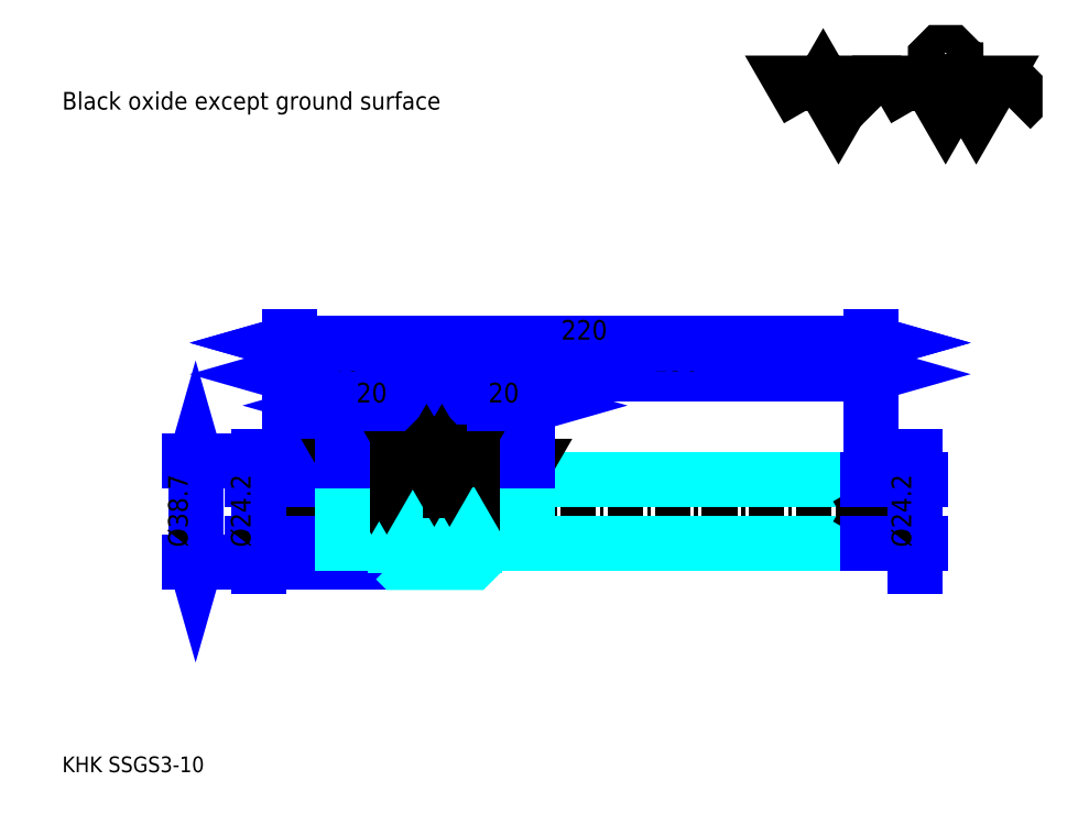
<metadata>
{"format":"dxf","ext":"dxf","renderer":"ezdxf+matplotlib","layout":"modelspace","background":"white","min_lineweight":24,"dpi":150}
</metadata>
<code>
0
SECTION
2
ENTITIES
0
TEXT
8
0
10
14.86
20
16.35
40
5.946
41
1
1
KHK SSGS3-10
7
KANJI
50
0
51
0
0
TEXT
8
0
10
14.86
20
7.432
40
5.946
41
1
1

7
KANJI
50
0
51
0
0
TEXT
8
0
10
14.86
20
267.6
40
6.689
41
1
1
Black oxide except ground surface
7
KANJI
50
0
51
0
0
POLYLINE
8
0
66
     1
70
     2
0
VERTEX
8
0
10
297.3
20
267.6
0
VERTEX
8
0
10
291.5
20
277.6
0
VERTEX
8
0
10
314.7
20
277.6
0
VERTEX
8
0
10
308.9
20
267.6
0
VERTEX
8
0
10
303.1
20
277.6
0
VERTEX
8
0
10
297.3
20
267.6
0
SEQEND
0
POLYLINE
8
0
66
     1
70
     2
0
VERTEX
8
0
10
337.9
20
267.6
0
VERTEX
8
0
10
332.1
20
277.6
0
VERTEX
8
0
10
366.9
20
277.6
0
VERTEX
8
0
10
361.1
20
267.6
0
VERTEX
8
0
10
355.3
20
277.6
0
VERTEX
8
0
10
349.5
20
267.6
0
VERTEX
8
0
10
343.7
20
277.6
0
VERTEX
8
0
10
337.9
20
267.6
0
SEQEND
0
POLYLINE
8
0
66
     1
70
     2
0
VERTEX
8
0
10
351.4
20
282.6
0
VERTEX
8
0
10
353.3
20
282.6
0
VERTEX
8
0
10
353.3
20
281.5
0
VERTEX
8
0
10
351.4
20
279.5
0
VERTEX
8
0
10
347.5
20
279.5
0
VERTEX
8
0
10
345.6
20
281.5
0
VERTEX
8
0
10
345.6
20
287.3
0
VERTEX
8
0
10
347.5
20
289.2
0
VERTEX
8
0
10
351.4
20
289.2
0
VERTEX
8
0
10
353.3
20
287.3
0
VERTEX
8
0
10
353.3
20
286.1
0
SEQEND
0
POLYLINE
8
0
66
     1
70
     2
0
VERTEX
8
0
10
323.6
20
277.6
0
VERTEX
8
0
10
322
20
276.1
0
VERTEX
8
0
10
322
20
269.1
0
VERTEX
8
0
10
323.6
20
267.6
0
SEQEND
0
POLYLINE
8
0
66
     1
70
     2
0
VERTEX
8
0
10
374.2
20
277.6
0
VERTEX
8
0
10
375.8
20
276.1
0
VERTEX
8
0
10
375.8
20
269.1
0
VERTEX
8
0
10
374.2
20
267.6
0
SEQEND
0
LINE
8
0
10
65.41
20
95.85
11
65.41
21
134.6
0
POLYLINE
8
0
66
     1
70
     2
0
VERTEX
8
0
10
63.92
20
101.1
0
VERTEX
8
0
10
65.41
20
95.85
0
VERTEX
8
0
10
66.89
20
101.1
0
SEQEND
0
POLYLINE
8
0
66
     1
70
     2
0
VERTEX
8
0
10
66.89
20
129.4
0
VERTEX
8
0
10
65.41
20
134.6
0
VERTEX
8
0
10
63.92
20
129.4
0
SEQEND
0
LINE
8
0
10
101.1
20
95.85
11
63.18
21
95.85
0
LINE
8
0
10
101.1
20
134.6
11
63.18
21
134.6
0
TEXT
8
0
10
62.43
20
101.6
40
7.432
41
1
1
%%c38.7
7
KANJI
50
90
51
0
0
LINE
8
0
10
141.1
20
167.3
11
171.1
21
167.3
0
POLYLINE
8
0
66
     1
70
     2
0
VERTEX
8
0
10
146.3
20
168.7
0
VERTEX
8
0
10
141.1
20
167.3
0
VERTEX
8
0
10
146.3
20
165.8
0
SEQEND
0
POLYLINE
8
0
66
     1
70
     2
0
VERTEX
8
0
10
165.9
20
165.8
0
VERTEX
8
0
10
171.1
20
167.3
0
VERTEX
8
0
10
165.9
20
168.7
0
SEQEND
0
LINE
8
0
10
141.1
20
134.6
11
141.1
21
169.5
0
LINE
8
0
10
171.1
20
134.6
11
171.1
21
169.5
0
TEXT
8
0
10
151.2
20
168.4
40
7.432
41
1
1
30
7
KANJI
50
0
51
0
0
LINE
8
DASHDOT
10
136.6
20
130.2
11
175.5
21
130.2
0
LINE
8
DASHDOT
10
136.6
20
100.2
11
175.5
21
100.2
0
LINE
8
DASHDOT
10
96.62
20
115.2
11
325.5
21
115.2
0
LINE
8
0
10
171.1
20
133.6
11
171.1
21
134.6
0
LINE
8
0
10
141.1
20
133.6
11
141.1
21
134.6
0
LINE
8
0
10
321.1
20
126.3
11
321.1
21
134.6
0
LINE
8
0
10
101.1
20
126.3
11
101.1
21
134.6
0
LINE
8
0
10
142.1
20
134.6
11
101.1
21
134.6
0
LINE
8
0
10
142.1
20
95.85
11
101.1
21
95.85
0
LINE
8
0
10
141.1
20
102.5
11
171.1
21
102.5
0
LINE
8
0
10
141.1
20
128
11
171.1
21
128
0
POLYLINE
8
0
66
     1
70
     2
0
VERTEX
8
0
10
141.1
20
96.85
0
VERTEX
8
0
10
142.1
20
95.85
0
VERTEX
8
0
10
170.1
20
95.85
0
VERTEX
8
0
10
171.1
20
96.85
0
VERTEX
8
0
10
171.1
20
133.6
0
VERTEX
8
0
10
170.1
20
134.6
0
VERTEX
8
0
10
142.1
20
134.6
0
VERTEX
8
0
10
141.1
20
133.6
0
VERTEX
8
0
10
141.1
20
96.85
0
SEQEND
0
POLYLINE
8
0
66
     1
70
     2
0
VERTEX
8
0
10
141.1
20
127.3
0
VERTEX
8
0
10
102.1
20
127.3
0
VERTEX
8
0
10
101.1
20
126.3
0
VERTEX
8
0
10
101.1
20
104.1
0
VERTEX
8
0
10
102.1
20
103.1
0
VERTEX
8
0
10
141.1
20
103.1
0
SEQEND
0
LINE
8
0
10
102.1
20
127.3
11
102.1
21
103.1
0
LINE
8
0
10
101.1
20
167.3
11
141.1
21
167.3
0
POLYLINE
8
0
66
     1
70
     2
0
VERTEX
8
0
10
106.3
20
168.7
0
VERTEX
8
0
10
101.1
20
167.3
0
VERTEX
8
0
10
106.3
20
165.8
0
SEQEND
0
POLYLINE
8
0
66
     1
70
     2
0
VERTEX
8
0
10
135.9
20
165.8
0
VERTEX
8
0
10
141.1
20
167.3
0
VERTEX
8
0
10
135.9
20
168.7
0
SEQEND
0
TEXT
8
0
10
116.2
20
168.4
40
7.432
41
1
1
40
7
KANJI
50
0
51
0
0
LINE
8
0
10
102.1
20
127.3
11
101.1
21
127.3
0
LINE
8
0
10
102.1
20
103.1
11
101.1
21
103.1
0
LINE
8
0
10
101.1
20
179.1
11
321.1
21
179.1
0
POLYLINE
8
0
66
     1
70
     2
0
VERTEX
8
0
10
106.3
20
180.6
0
VERTEX
8
0
10
101.1
20
179.1
0
VERTEX
8
0
10
106.3
20
177.7
0
SEQEND
0
POLYLINE
8
0
66
     1
70
     2
0
VERTEX
8
0
10
315.9
20
177.7
0
VERTEX
8
0
10
321.1
20
179.1
0
VERTEX
8
0
10
315.9
20
180.6
0
SEQEND
0
LINE
8
0
10
101.1
20
134.6
11
101.1
21
181.4
0
LINE
8
0
10
321.1
20
134.6
11
321.1
21
181.4
0
TEXT
8
0
10
203.8
20
180.3
40
7.432
41
1
1
220
7
KANJI
50
0
51
0
0
LINE
8
0
10
97.22
20
117.4
11
101.1
21
115.2
0
LINE
8
0
10
97.22
20
113
11
101.1
21
115.2
0
POLYLINE
8
0
66
     1
70
     2
0
VERTEX
8
0
10
171.1
20
127.3
0
VERTEX
8
0
10
320.1
20
127.3
0
VERTEX
8
0
10
321.1
20
126.3
0
VERTEX
8
0
10
321.1
20
104.1
0
VERTEX
8
0
10
320.1
20
103.1
0
VERTEX
8
0
10
171.1
20
103.1
0
SEQEND
0
LINE
8
0
10
320.1
20
127.3
11
320.1
21
103.1
0
LINE
8
0
10
171.1
20
167.3
11
321.1
21
167.3
0
POLYLINE
8
0
66
     1
70
     2
0
VERTEX
8
0
10
176.3
20
168.7
0
VERTEX
8
0
10
171.1
20
167.3
0
VERTEX
8
0
10
176.3
20
165.8
0
SEQEND
0
POLYLINE
8
0
66
     1
70
     2
0
VERTEX
8
0
10
315.9
20
165.8
0
VERTEX
8
0
10
321.1
20
167.3
0
VERTEX
8
0
10
315.9
20
168.7
0
SEQEND
0
TEXT
8
0
10
238.8
20
168.4
40
7.432
41
1
1
150
7
KANJI
50
0
51
0
0
LINE
8
0
10
101.1
20
179.1
11
321.1
21
179.1
0
POLYLINE
8
0
66
     1
70
     2
0
VERTEX
8
0
10
106.3
20
180.6
0
VERTEX
8
0
10
101.1
20
179.1
0
VERTEX
8
0
10
106.3
20
177.7
0
SEQEND
0
POLYLINE
8
0
66
     1
70
     2
0
VERTEX
8
0
10
315.9
20
177.7
0
VERTEX
8
0
10
321.1
20
179.1
0
VERTEX
8
0
10
315.9
20
180.6
0
SEQEND
0
LINE
8
0
10
101.1
20
134.6
11
101.1
21
181.4
0
LINE
8
0
10
321.1
20
134.6
11
321.1
21
181.4
0
TEXT
8
0
10
203.8
20
180.3
40
7.432
41
1
1
220
7
KANJI
50
0
51
0
0
LINE
8
0
10
321.1
20
115.2
11
324.9
21
117.4
0
LINE
8
0
10
321.1
20
115.2
11
324.9
21
113
0
LINE
8
0
10
89.19
20
136.2
11
89.19
21
94.18
0
POLYLINE
8
0
66
     1
70
     2
0
VERTEX
8
0
10
90.68
20
97.9
0
VERTEX
8
0
10
89.19
20
103.1
0
VERTEX
8
0
10
87.7
20
97.9
0
SEQEND
0
POLYLINE
8
0
66
     1
70
     2
0
VERTEX
8
0
10
87.7
20
132.5
0
VERTEX
8
0
10
89.19
20
127.3
0
VERTEX
8
0
10
90.68
20
132.5
0
SEQEND
0
LINE
8
0
10
101.1
20
103.1
11
86.96
21
103.1
0
LINE
8
0
10
101.1
20
127.3
11
86.96
21
127.3
0
TEXT
8
0
10
86.22
20
101.6
40
7.432
41
1
1
%%c24.2
7
KANJI
50
90
51
0
0
LINE
8
0
10
337.9
20
94.18
11
337.9
21
136.2
0
POLYLINE
8
0
66
     1
70
     2
0
VERTEX
8
0
10
336.4
20
132.5
0
VERTEX
8
0
10
337.9
20
127.3
0
VERTEX
8
0
10
339.4
20
132.5
0
SEQEND
0
POLYLINE
8
0
66
     1
70
     2
0
VERTEX
8
0
10
339.4
20
97.9
0
VERTEX
8
0
10
337.9
20
103.1
0
VERTEX
8
0
10
336.4
20
97.9
0
SEQEND
0
LINE
8
0
10
320.1
20
127.3
11
340.1
21
127.3
0
LINE
8
0
10
320.1
20
103.1
11
340.1
21
103.1
0
TEXT
8
0
10
336.4
20
101.6
40
7.432
41
1
1
%%c24.2
7
KANJI
50
90
51
0
0
POLYLINE
8
0
66
     1
70
     2
0
VERTEX
8
0
10
126.2
20
127.3
0
VERTEX
8
0
10
123.3
20
132.3
0
VERTEX
8
0
10
140.7
20
132.3
0
VERTEX
8
0
10
137.8
20
127.3
0
VERTEX
8
0
10
134.9
20
132.3
0
VERTEX
8
0
10
132
20
127.3
0
VERTEX
8
0
10
129.1
20
132.3
0
VERTEX
8
0
10
126.2
20
127.3
0
SEQEND
0
POLYLINE
8
0
66
     1
70
     2
0
VERTEX
8
0
10
133
20
134.8
0
VERTEX
8
0
10
133.9
20
134.8
0
VERTEX
8
0
10
133.9
20
134.3
0
VERTEX
8
0
10
133
20
133.3
0
VERTEX
8
0
10
131
20
133.3
0
VERTEX
8
0
10
130.1
20
134.3
0
VERTEX
8
0
10
130.1
20
137.2
0
VERTEX
8
0
10
131
20
138.1
0
VERTEX
8
0
10
133
20
138.1
0
VERTEX
8
0
10
133.9
20
137.2
0
VERTEX
8
0
10
133.9
20
136.6
0
SEQEND
0
LINE
8
0
10
121.1
20
127.3
11
121.1
21
134.6
0
LINE
8
0
10
121.1
20
127.3
11
121.1
21
103.1
0
LINE
8
0
10
121.1
20
155.4
11
141.1
21
155.4
0
POLYLINE
8
0
66
     1
70
     2
0
VERTEX
8
0
10
126.3
20
156.9
0
VERTEX
8
0
10
121.1
20
155.4
0
VERTEX
8
0
10
126.3
20
153.9
0
SEQEND
0
POLYLINE
8
0
66
     1
70
     2
0
VERTEX
8
0
10
135.9
20
153.9
0
VERTEX
8
0
10
141.1
20
155.4
0
VERTEX
8
0
10
135.9
20
156.9
0
SEQEND
0
LINE
8
0
10
121.1
20
134.6
11
121.1
21
157.6
0
TEXT
8
0
10
126.2
20
156.6
40
7.432
41
1
1
20
7
KANJI
50
0
51
0
0
POLYLINE
8
0
66
     1
70
     2
0
VERTEX
8
0
10
175.5
20
127.3
0
VERTEX
8
0
10
172.6
20
132.3
0
VERTEX
8
0
10
190
20
132.3
0
VERTEX
8
0
10
187.1
20
127.3
0
VERTEX
8
0
10
184.2
20
132.3
0
VERTEX
8
0
10
181.3
20
127.3
0
VERTEX
8
0
10
178.4
20
132.3
0
VERTEX
8
0
10
175.5
20
127.3
0
SEQEND
0
POLYLINE
8
0
66
     1
70
     2
0
VERTEX
8
0
10
182.3
20
134.8
0
VERTEX
8
0
10
183.3
20
134.8
0
VERTEX
8
0
10
183.3
20
134.3
0
VERTEX
8
0
10
182.3
20
133.3
0
VERTEX
8
0
10
180.4
20
133.3
0
VERTEX
8
0
10
179.4
20
134.3
0
VERTEX
8
0
10
179.4
20
137.2
0
VERTEX
8
0
10
180.4
20
138.1
0
VERTEX
8
0
10
182.3
20
138.1
0
VERTEX
8
0
10
183.3
20
137.2
0
VERTEX
8
0
10
183.3
20
136.6
0
SEQEND
0
LINE
8
0
10
191.1
20
127.3
11
191.1
21
134.6
0
LINE
8
0
10
191.1
20
127.3
11
191.1
21
103.1
0
LINE
8
0
10
171.1
20
155.4
11
191.1
21
155.4
0
POLYLINE
8
0
66
     1
70
     2
0
VERTEX
8
0
10
176.3
20
156.9
0
VERTEX
8
0
10
171.1
20
155.4
0
VERTEX
8
0
10
176.3
20
153.9
0
SEQEND
0
POLYLINE
8
0
66
     1
70
     2
0
VERTEX
8
0
10
185.9
20
153.9
0
VERTEX
8
0
10
191.1
20
155.4
0
VERTEX
8
0
10
185.9
20
156.9
0
SEQEND
0
LINE
8
0
10
191.1
20
134.6
11
191.1
21
157.6
0
TEXT
8
0
10
176.2
20
156.6
40
7.432
41
1
1
20
7
KANJI
50
0
51
0
0
POLYLINE
8
0
66
     1
70
     2
0
VERTEX
8
0
10
150
20
130.2
0
VERTEX
8
0
10
147.1
20
135.2
0
VERTEX
8
0
10
164.5
20
135.2
0
VERTEX
8
0
10
161.6
20
130.2
0
VERTEX
8
0
10
158.7
20
135.2
0
VERTEX
8
0
10
155.8
20
130.2
0
VERTEX
8
0
10
152.9
20
135.2
0
VERTEX
8
0
10
150
20
130.2
0
SEQEND
0
POLYLINE
8
0
66
     1
70
     2
0
VERTEX
8
0
10
156.8
20
137.7
0
VERTEX
8
0
10
157.7
20
137.7
0
VERTEX
8
0
10
157.7
20
137.2
0
VERTEX
8
0
10
156.8
20
136.2
0
VERTEX
8
0
10
154.8
20
136.2
0
VERTEX
8
0
10
153.9
20
137.2
0
VERTEX
8
0
10
153.9
20
140.1
0
VERTEX
8
0
10
154.8
20
141
0
VERTEX
8
0
10
156.8
20
141
0
VERTEX
8
0
10
157.7
20
140.1
0
VERTEX
8
0
10
157.7
20
139.5
0
SEQEND
0
ENDSEC
0
EOF

</code>
